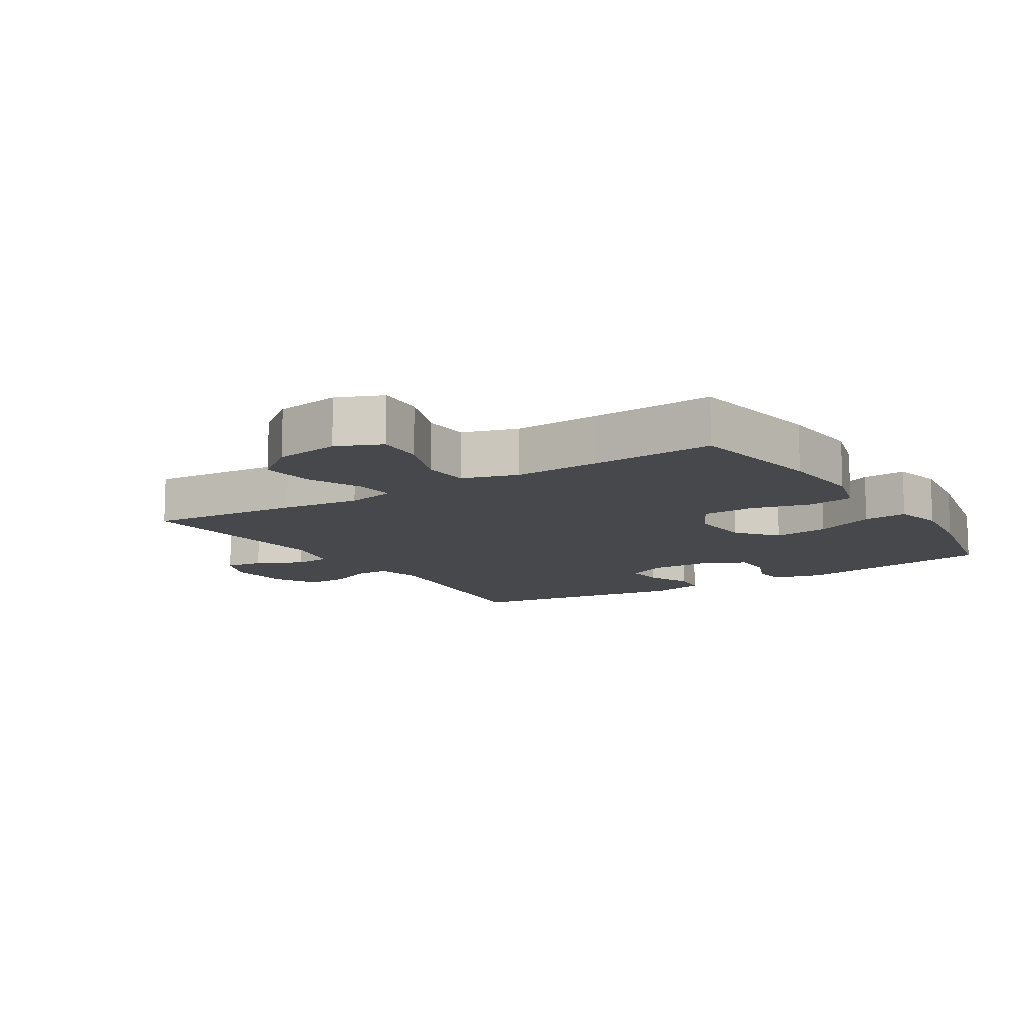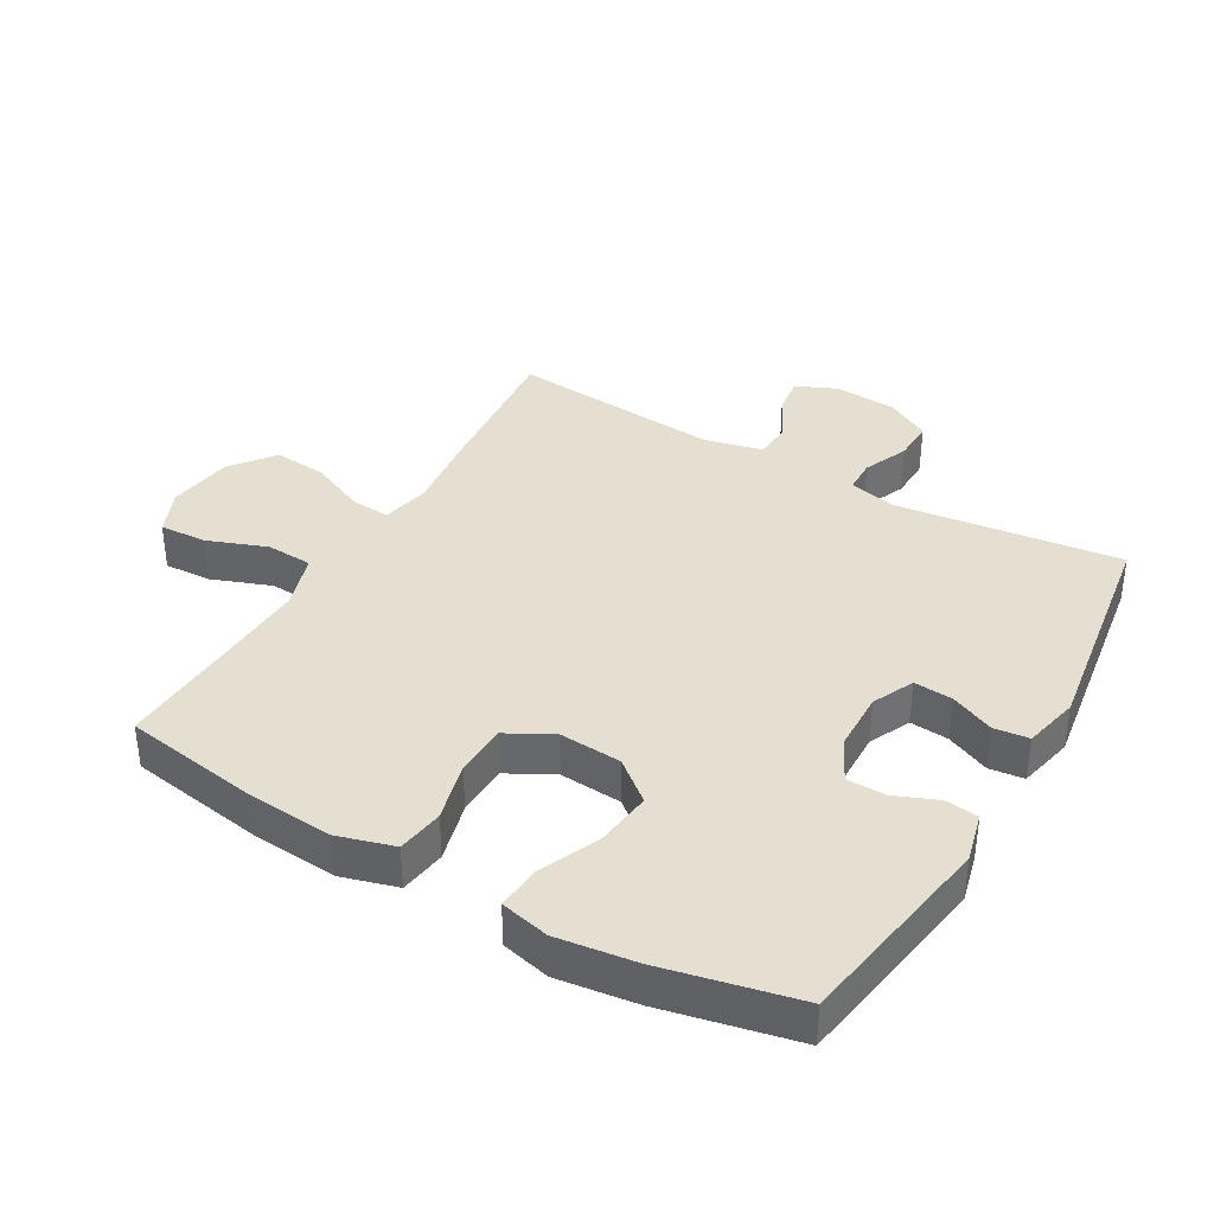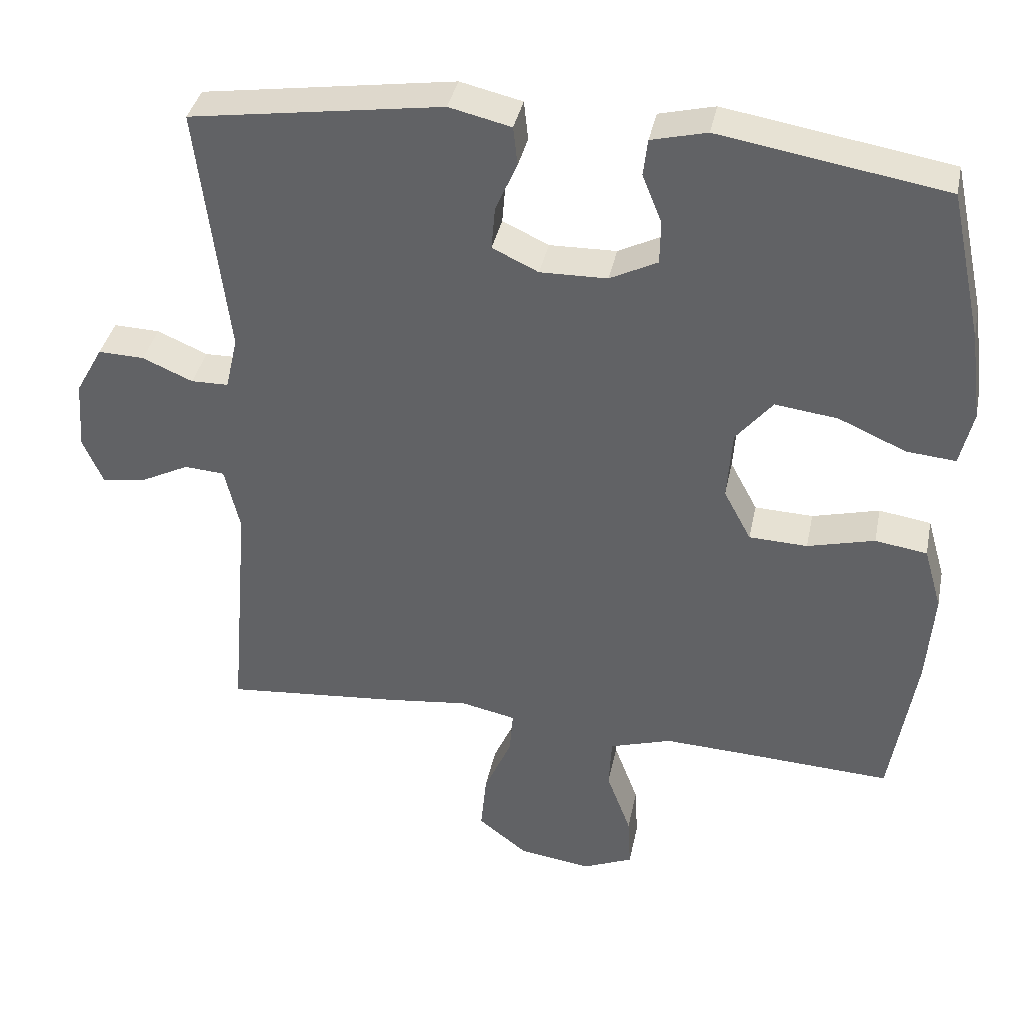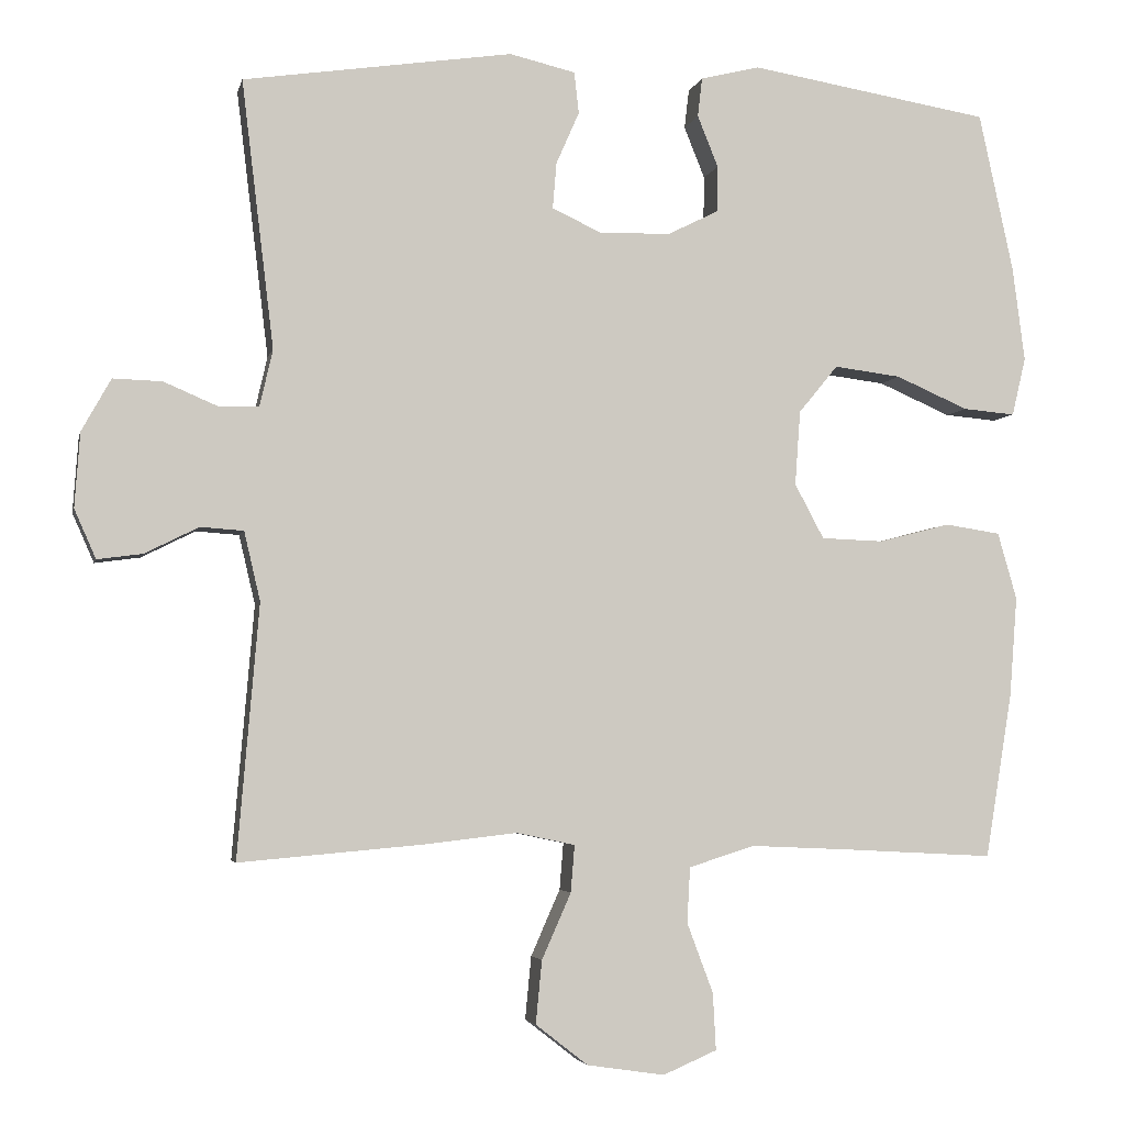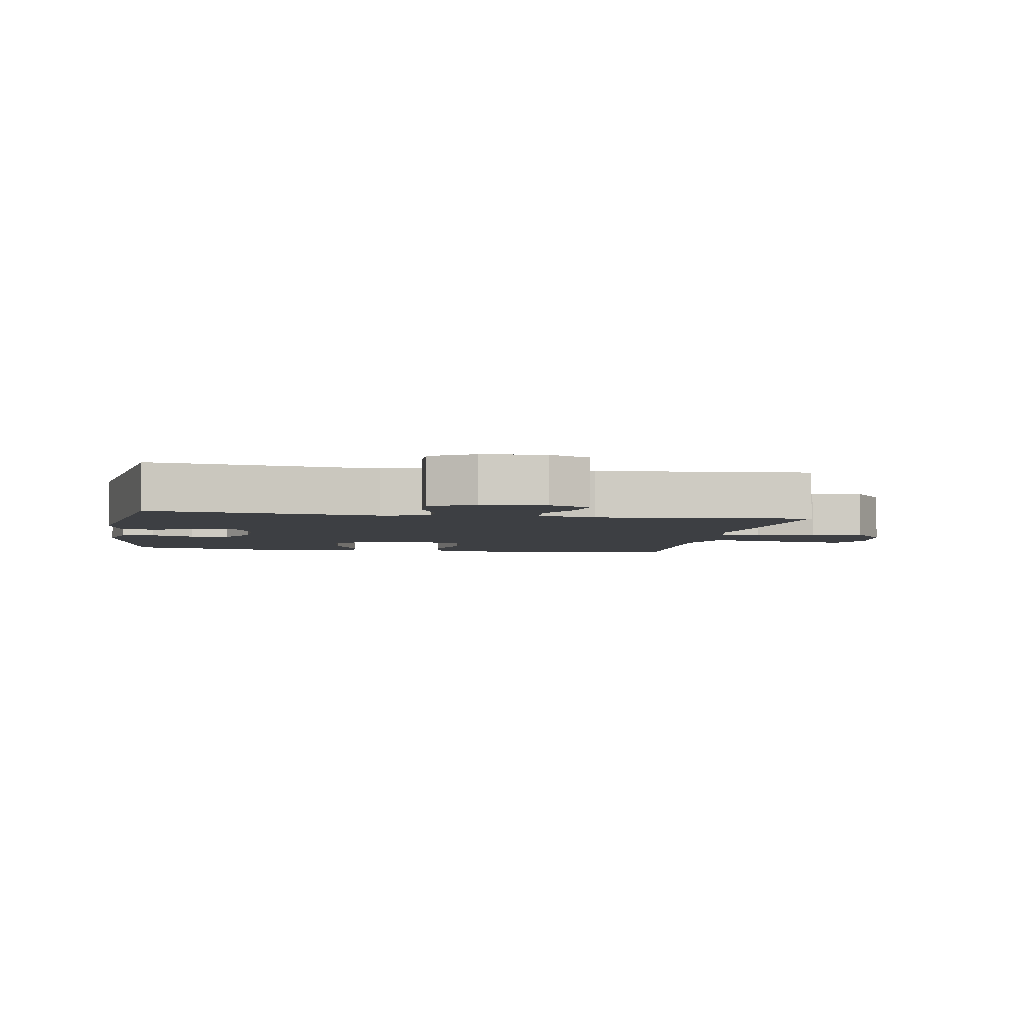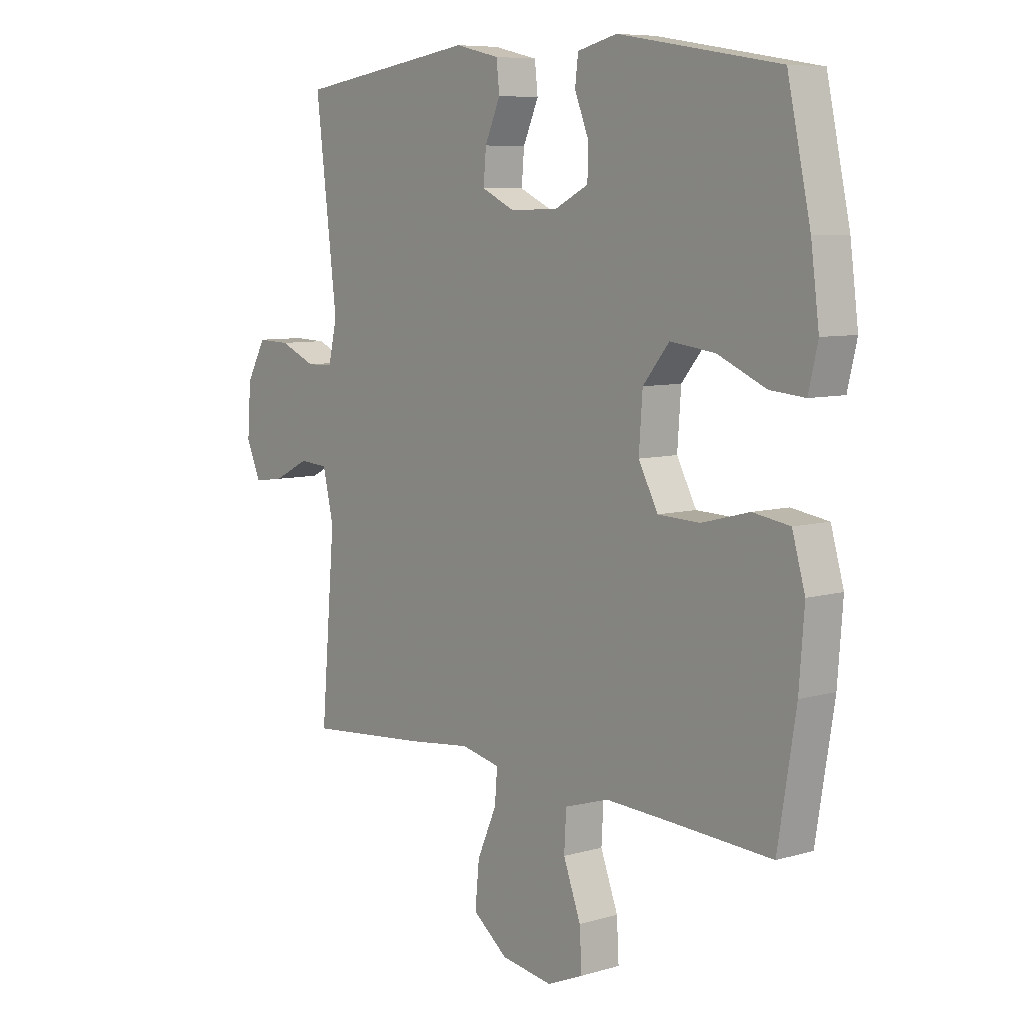
<metadata>
{"format":"obj","ext":"obj","renderer":"f3d","projection":"perspective","resolution":1024,"background":"white","views":[{"elev":-11.5,"azim":-147.6,"up":"+Y"},{"elev":37.4,"azim":-60.1,"up":"+Y"},{"elev":37.6,"azim":-168.5,"up":"+Z"},{"elev":-3.9,"azim":168.0,"up":"+Z"},{"elev":-4.0,"azim":80.3,"up":"+Y"},{"elev":7.5,"azim":-129.4,"up":"+Z"}]}
</metadata>
<code>
v -0.5 0.07 0.5
v -0.187 0.07 0.552
v -0.11 0.07 0.533
v -0.104 0.07 0.482
v -0.131 0.07 0.415
v -0.13 0.07 0.355
v -0.064 0.07 0.322
v 0.029 0.07 0.32
v 0.093 0.07 0.35
v 0.088 0.07 0.41
v 0.058 0.07 0.478
v 0.064 0.07 0.532
v 0.15 0.07 0.552
v 0.5 0.07 0.5
v 0.458 0.07 0.152
v 0.475 0.07 0.078
v 0.527 0.07 0.077
v 0.597 0.07 0.107
v 0.661 0.07 0.109
v 0.699 0.07 0.041
v 0.706 0.07 -0.056
v 0.678 0.07 -0.12
v 0.619 0.07 -0.112
v 0.549 0.07 -0.077
v 0.493 0.07 -0.081
v 0.472 0.07 -0.171
v 0.5 0.07 -0.5
v 0.262 0.07 -0.479
v 0.14 0.07 -0.465
v 0.064 0.07 -0.481
v 0.069 0.07 -0.542
v 0.107 0.07 -0.628
v 0.115 0.07 -0.71
v 0.047 0.07 -0.763
v -0.054 0.07 -0.778
v -0.124 0.07 -0.748
v -0.12 0.07 -0.674
v -0.086 0.07 -0.583
v -0.09 0.07 -0.511
v -0.176 0.07 -0.484
v -0.309 0.07 -0.49
v -0.5 0.07 -0.5
v -0.535 0.07 -0.285
v -0.545 0.07 -0.155
v -0.52 0.07 -0.068
v -0.448 0.07 -0.057
v -0.355 0.07 -0.081
v -0.274 0.07 -0.078
v -0.236 0.07 -0.007
v -0.243 0.07 0.09
v -0.294 0.07 0.152
v -0.381 0.07 0.141
v -0.475 0.07 0.1
v -0.543 0.07 0.094
v -0.561 0.07 0.17
v -0.545 0.07 0.293
v -0.5 0 0.5
v -0.187 0 0.552
v -0.11 0 0.533
v -0.104 0 0.482
v -0.131 0 0.415
v -0.13 0 0.355
v -0.064 0 0.322
v 0.029 0 0.32
v 0.093 0 0.35
v 0.088 0 0.41
v 0.058 0 0.478
v 0.064 0 0.532
v 0.15 0 0.552
v 0.5 0 0.5
v 0.458 0 0.152
v 0.475 0 0.078
v 0.527 0 0.077
v 0.597 0 0.107
v 0.661 0 0.109
v 0.699 0 0.041
v 0.706 0 -0.056
v 0.678 0 -0.12
v 0.619 0 -0.112
v 0.549 0 -0.077
v 0.493 0 -0.081
v 0.472 0 -0.171
v 0.5 0 -0.5
v 0.262 0 -0.479
v 0.14 0 -0.465
v 0.064 0 -0.481
v 0.069 0 -0.542
v 0.107 0 -0.628
v 0.115 0 -0.71
v 0.047 0 -0.763
v -0.054 0 -0.778
v -0.124 0 -0.748
v -0.12 0 -0.674
v -0.086 0 -0.583
v -0.09 0 -0.511
v -0.176 0 -0.484
v -0.309 0 -0.49
v -0.5 0 -0.5
v -0.535 0 -0.285
v -0.545 0 -0.155
v -0.52 0 -0.068
v -0.448 0 -0.057
v -0.355 0 -0.081
v -0.274 0 -0.078
v -0.236 0 -0.007
v -0.243 0 0.09
v -0.294 0 0.152
v -0.381 0 0.141
v -0.475 0 0.1
v -0.543 0 0.094
v -0.561 0 0.17
v -0.545 0 0.293
f 52 53 54 55
f 51 52 55 56
f 44 45 46 47
f 44 47 48
f 41 42 43 44
f 40 41 44 48
f 39 40 48 49
f 35 36 37 38
f 35 38 39
f 34 35 39
f 31 32 33 34
f 30 31 34 39
f 29 30 39 49
f 26 27 28 29
f 25 26 29 49
f 21 22 23 24
f 17 18 19 20
f 16 17 20 21
f 12 13 14 15
f 10 11 12 15
f 9 10 15 16
f 8 9 16
f 7 8 16 21
f 2 3 4 5
f 2 5 6
f 51 56 1 2
f 50 51 2 6
f 49 50 6 7
f 24 25 49
f 7 21 24 49
f 111 110 109 108
f 112 111 108 107
f 103 102 101 100
f 104 103 100
f 100 99 98 97
f 104 100 97 96
f 105 104 96 95
f 94 93 92 91
f 95 94 91
f 95 91 90
f 90 89 88 87
f 95 90 87 86
f 105 95 86 85
f 85 84 83 82
f 105 85 82 81
f 80 79 78 77
f 76 75 74 73
f 77 76 73 72
f 71 70 69 68
f 71 68 67 66
f 72 71 66 65
f 72 65 64
f 77 72 64 63
f 61 60 59 58
f 62 61 58
f 58 57 112 107
f 62 58 107 106
f 63 62 106 105
f 105 81 80
f 105 80 77 63
f 1 57 58 2
f 2 58 59 3
f 3 59 60 4
f 4 60 61 5
f 5 61 62 6
f 6 62 63 7
f 7 63 64 8
f 8 64 65 9
f 9 65 66 10
f 10 66 67 11
f 11 67 68 12
f 12 68 69 13
f 13 69 70 14
f 14 70 71 15
f 15 71 72 16
f 16 72 73 17
f 17 73 74 18
f 18 74 75 19
f 19 75 76 20
f 20 76 77 21
f 21 77 78 22
f 22 78 79 23
f 23 79 80 24
f 24 80 81 25
f 25 81 82 26
f 26 82 83 27
f 27 83 84 28
f 28 84 85 29
f 29 85 86 30
f 30 86 87 31
f 31 87 88 32
f 32 88 89 33
f 33 89 90 34
f 34 90 91 35
f 35 91 92 36
f 36 92 93 37
f 37 93 94 38
f 38 94 95 39
f 39 95 96 40
f 40 96 97 41
f 41 97 98 42
f 42 98 99 43
f 43 99 100 44
f 44 100 101 45
f 45 101 102 46
f 46 102 103 47
f 47 103 104 48
f 48 104 105 49
f 49 105 106 50
f 50 106 107 51
f 51 107 108 52
f 52 108 109 53
f 53 109 110 54
f 54 110 111 55
f 55 111 112 56
f 56 112 57 1

</code>
